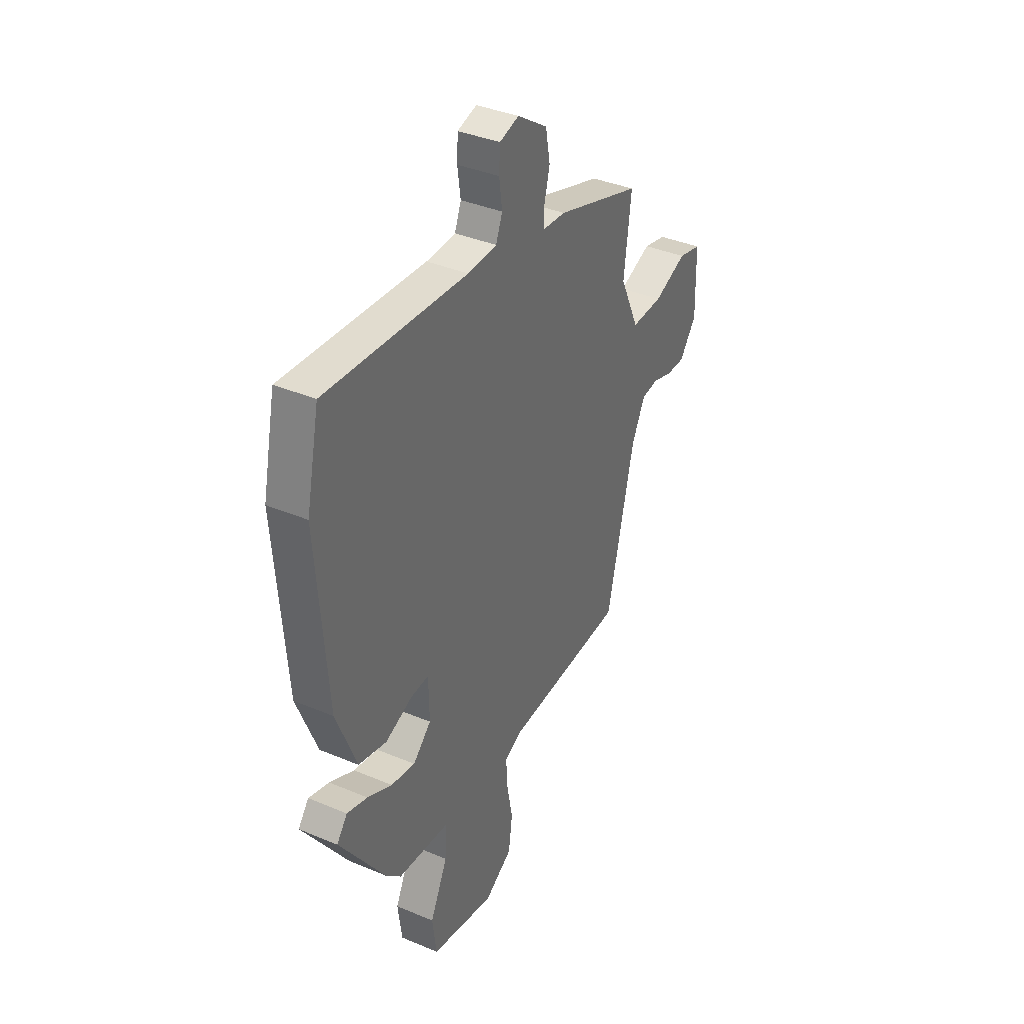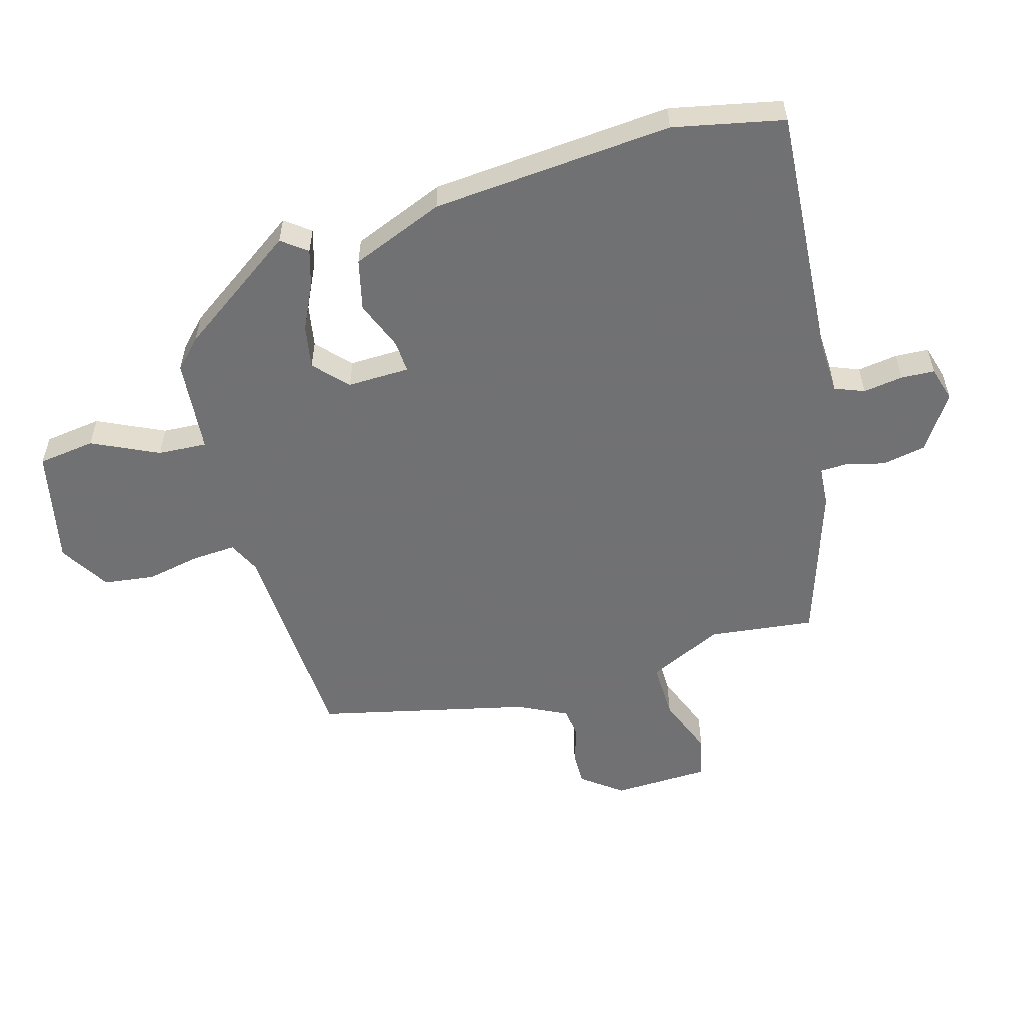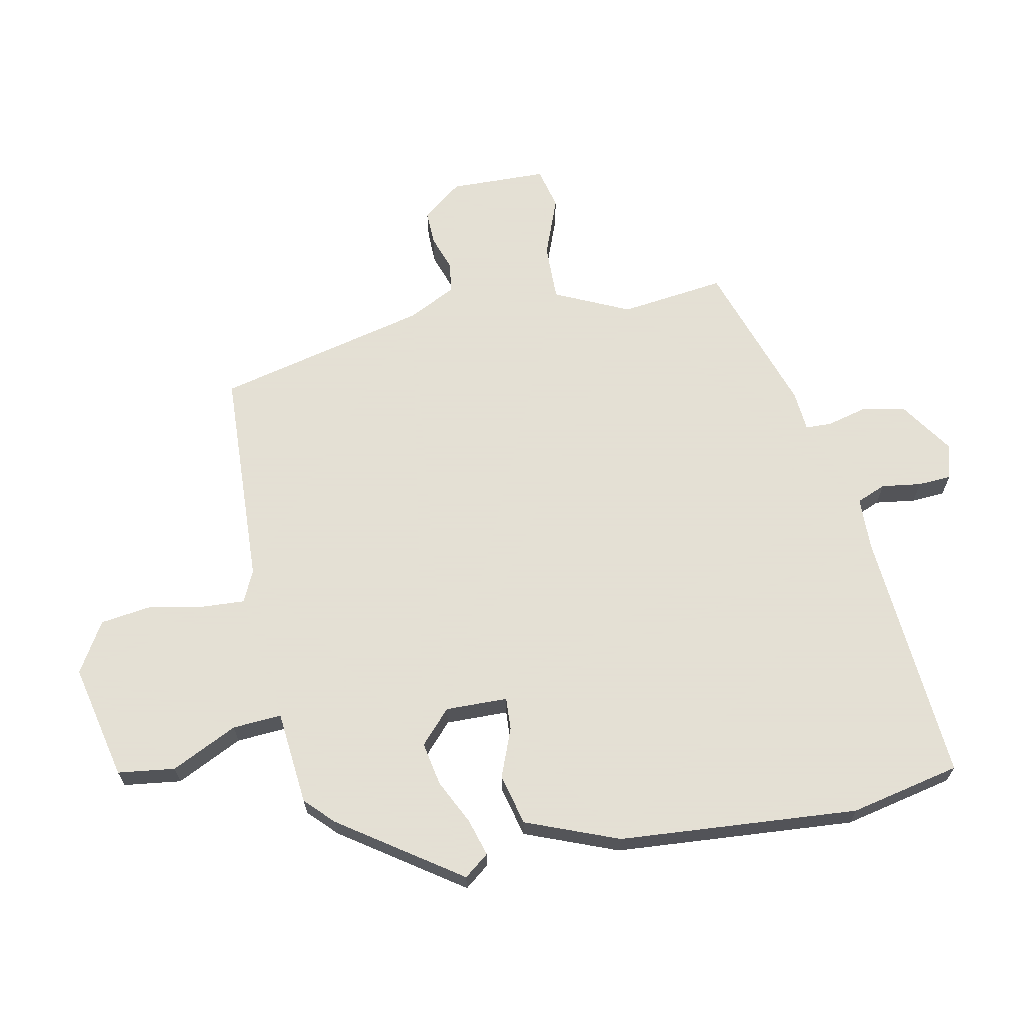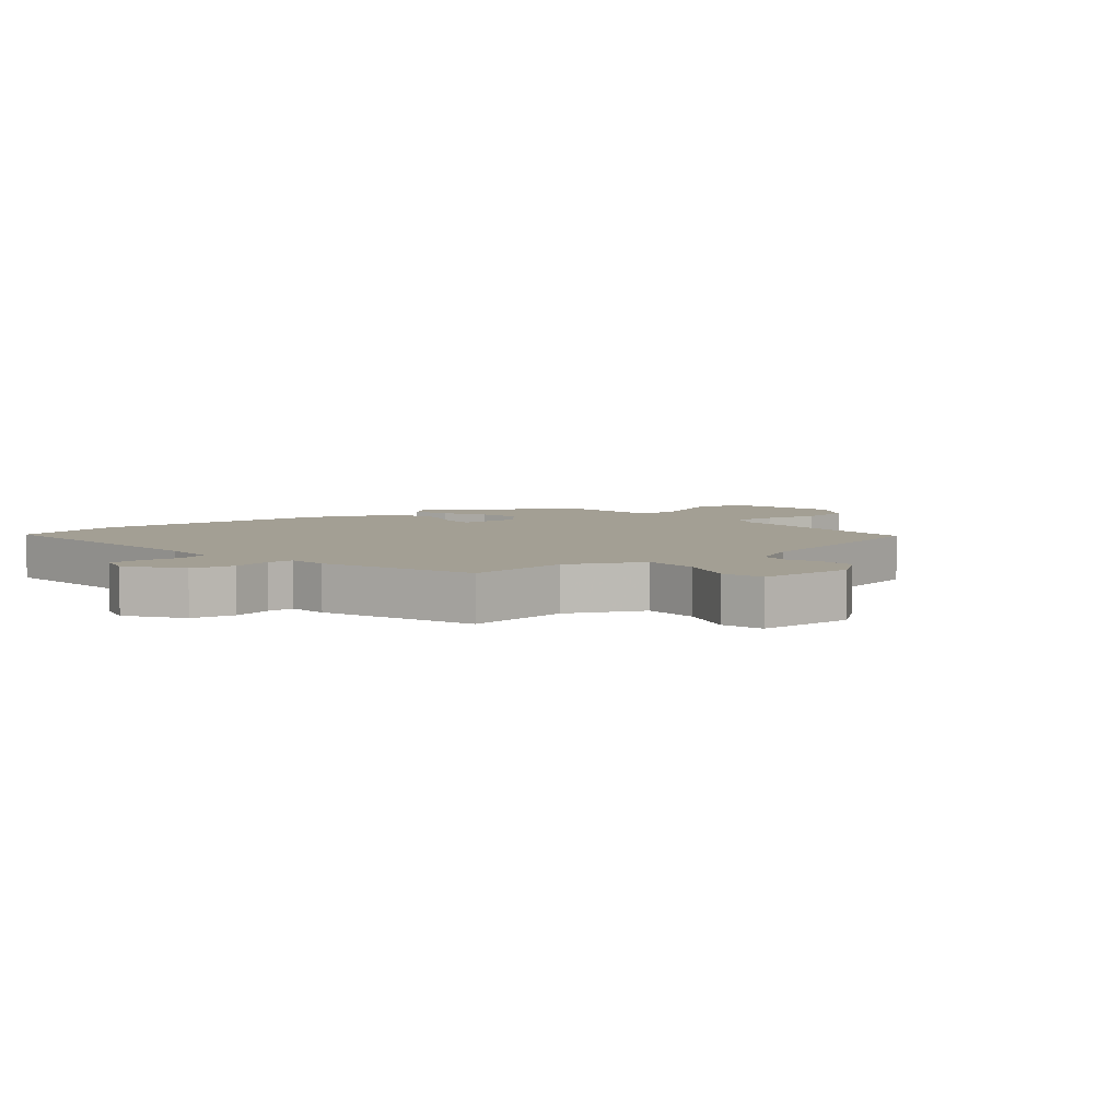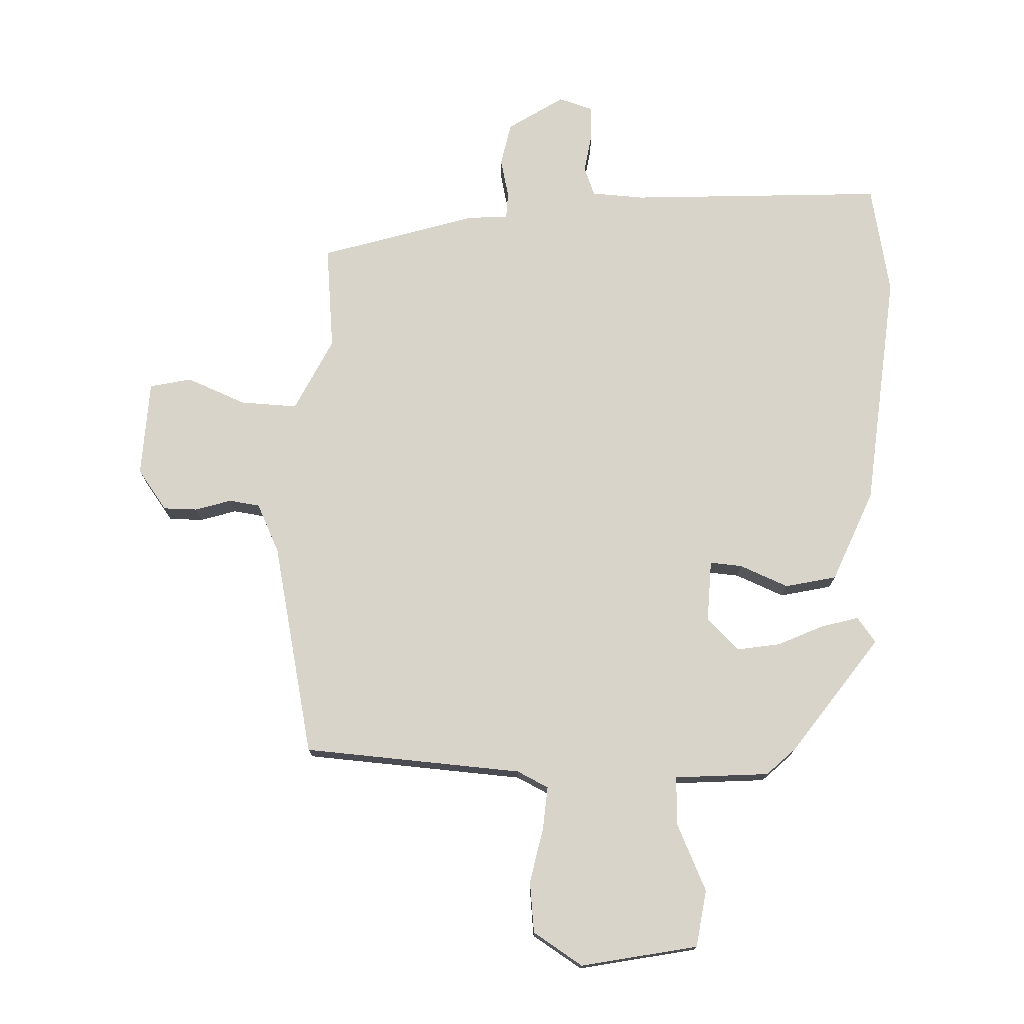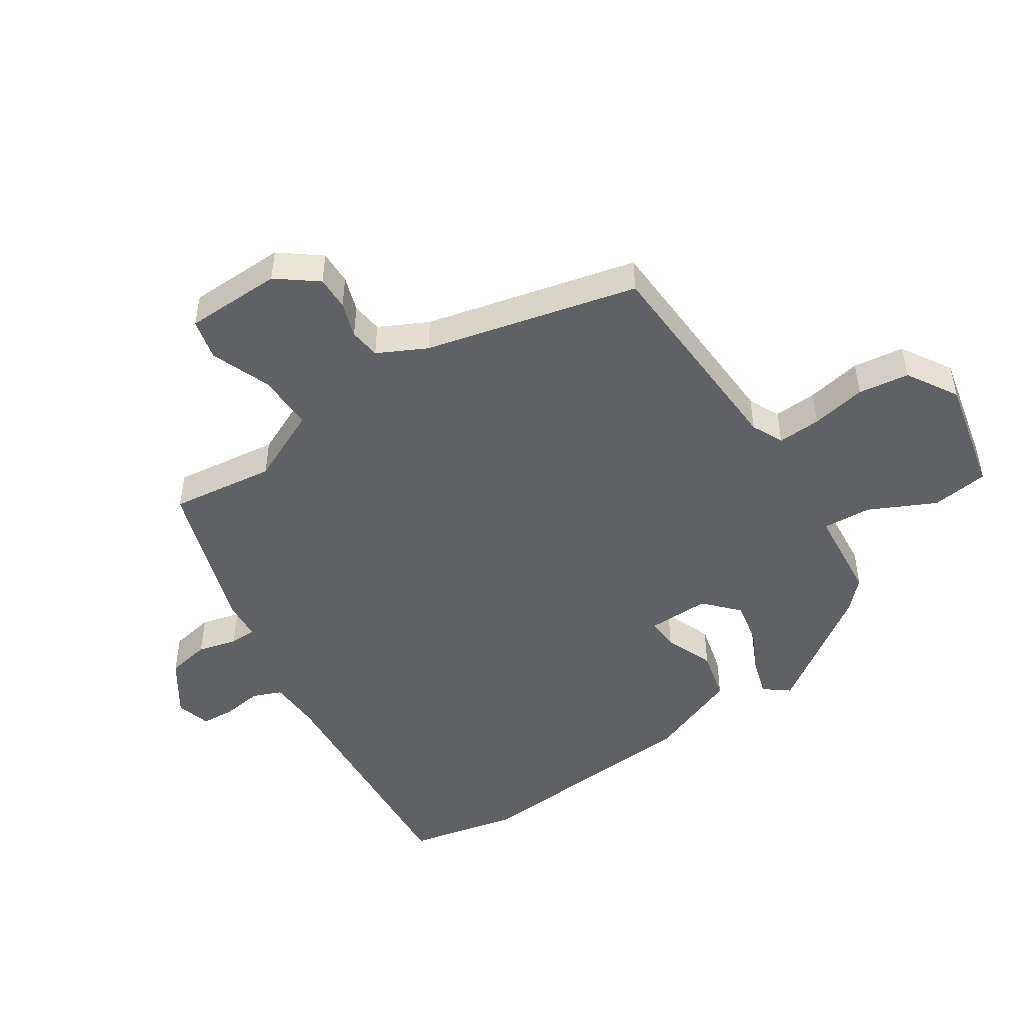
<metadata>
{"format":"obj","ext":"obj","renderer":"f3d","projection":"perspective","resolution":1024,"background":"white","views":[{"elev":37.7,"azim":-61.7,"up":"+Z"},{"elev":-55.3,"azim":-73.9,"up":"+Y"},{"elev":66.2,"azim":-101.5,"up":"+Y"},{"elev":5.4,"azim":49.9,"up":"+Y"},{"elev":74.9,"azim":-176.8,"up":"+Y"},{"elev":-47.9,"azim":123.3,"up":"+Y"}]}
</metadata>
<code>
v 0.476 0.07 0.384
v 0.455 0.07 0.215
v 0.511 0.07 0.095
v 0.603 0.07 0.097
v 0.699 0.07 0.134
v 0.766 0.07 0.118
v 0.77 0.07 -0.038
v 0.721 0.07 -0.102
v 0.666 0.07 -0.101
v 0.609 0.07 -0.082
v 0.559 0.07 -0.088
v 0.52 0.07 -0.166
v 0.439 0.07 -0.507
v 0.086 0.07 -0.524
v 0.035 0.07 -0.548
v 0.039 0.07 -0.618
v 0.056 0.07 -0.706
v 0.045 0.07 -0.788
v -0.036 0.07 -0.837
v -0.223 0.07 -0.796
v -0.235 0.07 -0.704
v -0.184 0.07 -0.598
v -0.179 0.07 -0.519
v -0.331 0.07 -0.505
v -0.376 0.07 -0.461
v -0.509 0.07 -0.269
v -0.478 0.07 -0.229
v -0.418 0.07 -0.247
v -0.346 0.07 -0.282
v -0.276 0.07 -0.295
v -0.223 0.07 -0.246
v -0.225 0.07 -0.146
v -0.277 0.07 -0.149
v -0.356 0.07 -0.18
v -0.438 0.07 -0.16
v -0.497 0.07 -0.011
v -0.527 0.07 0.375
v -0.489 0.07 0.552
v -0.078 0.07 0.522
v 0.007 0.07 0.525
v 0.026 0.07 0.572
v 0.017 0.07 0.636
v 0.02 0.07 0.69
v 0.076 0.07 0.706
v 0.164 0.07 0.647
v 0.177 0.07 0.577
v 0.161 0.07 0.514
v 0.162 0.07 0.471
v 0.227 0.07 0.466
v 0.476 0 0.384
v 0.455 0 0.215
v 0.511 0 0.095
v 0.603 0 0.097
v 0.699 0 0.134
v 0.766 0 0.118
v 0.77 0 -0.038
v 0.721 0 -0.102
v 0.666 0 -0.101
v 0.609 0 -0.082
v 0.559 0 -0.088
v 0.52 0 -0.166
v 0.439 0 -0.507
v 0.086 0 -0.524
v 0.035 0 -0.548
v 0.039 0 -0.618
v 0.056 0 -0.706
v 0.045 0 -0.788
v -0.036 0 -0.837
v -0.223 0 -0.796
v -0.235 0 -0.704
v -0.184 0 -0.598
v -0.179 0 -0.519
v -0.331 0 -0.505
v -0.376 0 -0.461
v -0.509 0 -0.269
v -0.478 0 -0.229
v -0.418 0 -0.247
v -0.346 0 -0.282
v -0.276 0 -0.295
v -0.223 0 -0.246
v -0.225 0 -0.146
v -0.277 0 -0.149
v -0.356 0 -0.18
v -0.438 0 -0.16
v -0.497 0 -0.011
v -0.527 0 0.375
v -0.489 0 0.552
v -0.078 0 0.522
v 0.007 0 0.525
v 0.026 0 0.572
v 0.017 0 0.636
v 0.02 0 0.69
v 0.076 0 0.706
v 0.164 0 0.647
v 0.177 0 0.577
v 0.161 0 0.514
v 0.162 0 0.471
v 0.227 0 0.466
f 48 49 1 2
f 44 45 46 47
f 44 47 48
f 41 42 43 44
f 41 44 48
f 40 41 48 2
f 36 37 38 39
f 33 34 35 36
f 32 33 36 39
f 31 32 39 40
f 26 27 28 29
f 26 29 30
f 23 24 25 26
f 23 26 30
f 19 20 21 22
f 19 22 23
f 16 17 18 19
f 15 16 19 23
f 14 15 23 30
f 12 13 14 30
f 7 8 9 10
f 7 10 11
f 4 5 6 7
f 3 4 7 11
f 31 40 2 3
f 12 30 31
f 3 11 12 31
f 51 50 98 97
f 96 95 94 93
f 97 96 93
f 93 92 91 90
f 97 93 90
f 51 97 90 89
f 88 87 86 85
f 85 84 83 82
f 88 85 82 81
f 89 88 81 80
f 78 77 76 75
f 79 78 75
f 75 74 73 72
f 79 75 72
f 71 70 69 68
f 72 71 68
f 68 67 66 65
f 72 68 65 64
f 79 72 64 63
f 79 63 62 61
f 59 58 57 56
f 60 59 56
f 56 55 54 53
f 60 56 53 52
f 52 51 89 80
f 80 79 61
f 80 61 60 52
f 1 50 51 2
f 2 51 52 3
f 3 52 53 4
f 4 53 54 5
f 5 54 55 6
f 6 55 56 7
f 7 56 57 8
f 8 57 58 9
f 9 58 59 10
f 10 59 60 11
f 11 60 61 12
f 12 61 62 13
f 13 62 63 14
f 14 63 64 15
f 15 64 65 16
f 16 65 66 17
f 17 66 67 18
f 18 67 68 19
f 19 68 69 20
f 20 69 70 21
f 21 70 71 22
f 22 71 72 23
f 23 72 73 24
f 24 73 74 25
f 25 74 75 26
f 26 75 76 27
f 27 76 77 28
f 28 77 78 29
f 29 78 79 30
f 30 79 80 31
f 31 80 81 32
f 32 81 82 33
f 33 82 83 34
f 34 83 84 35
f 35 84 85 36
f 36 85 86 37
f 37 86 87 38
f 38 87 88 39
f 39 88 89 40
f 40 89 90 41
f 41 90 91 42
f 42 91 92 43
f 43 92 93 44
f 44 93 94 45
f 45 94 95 46
f 46 95 96 47
f 47 96 97 48
f 48 97 98 49
f 49 98 50 1

</code>
